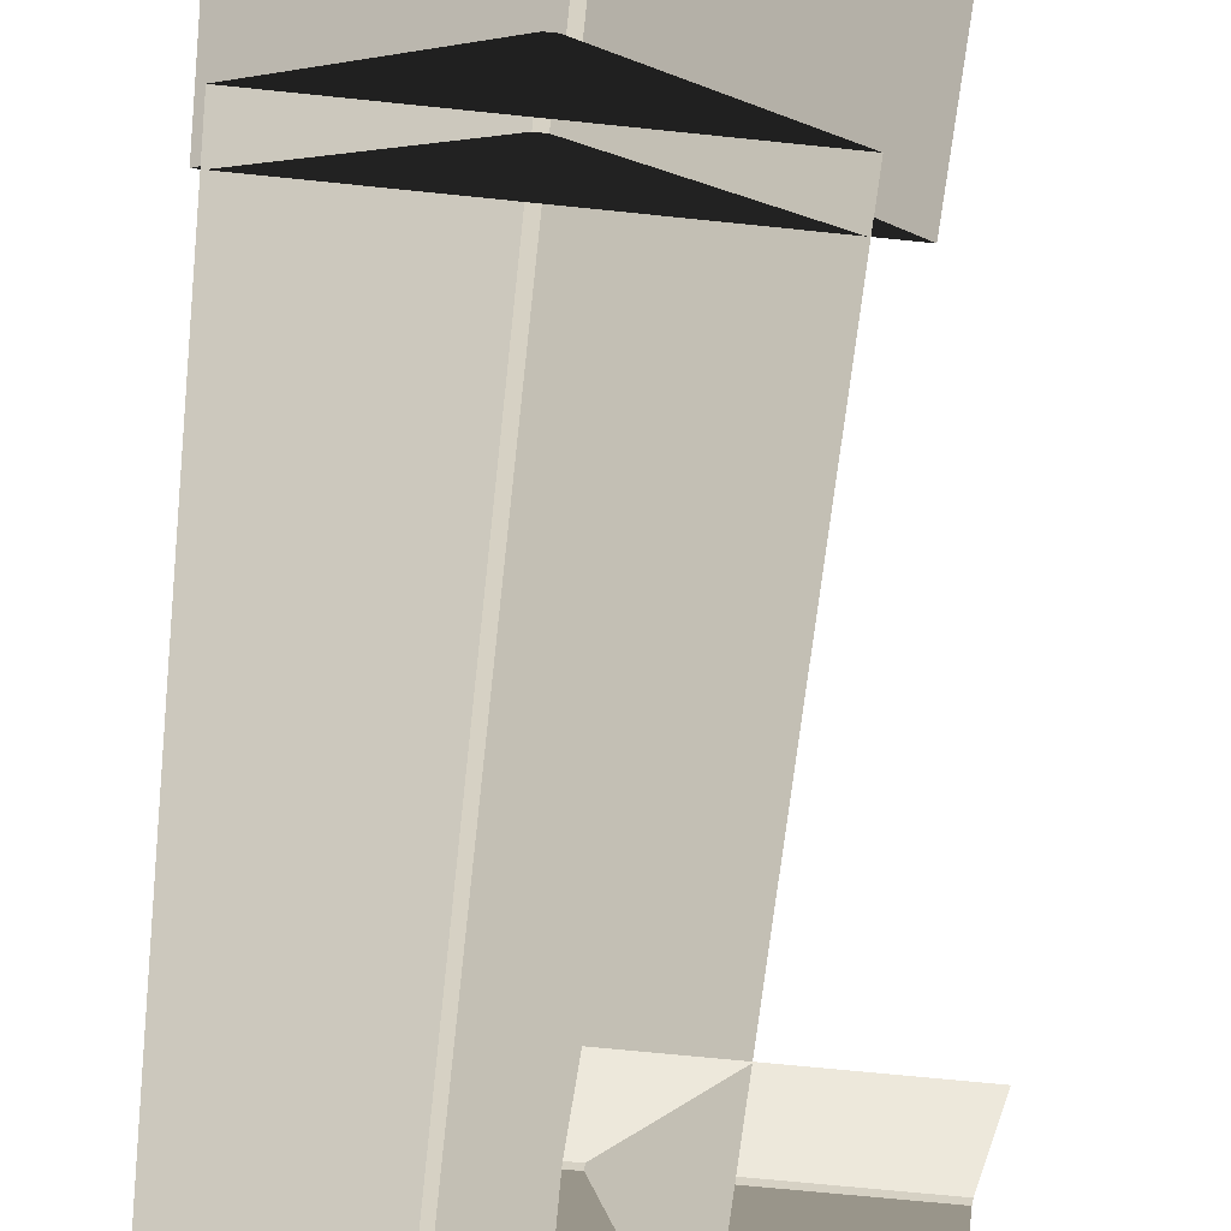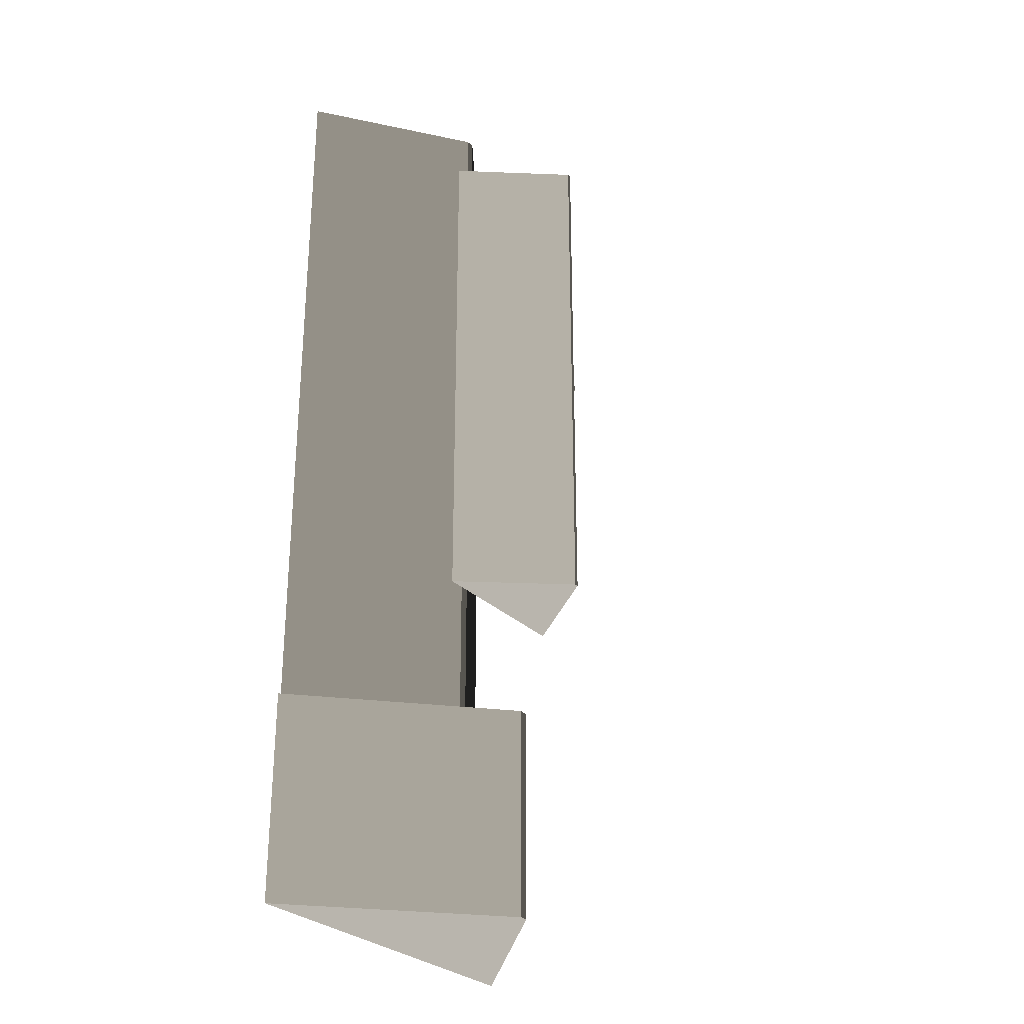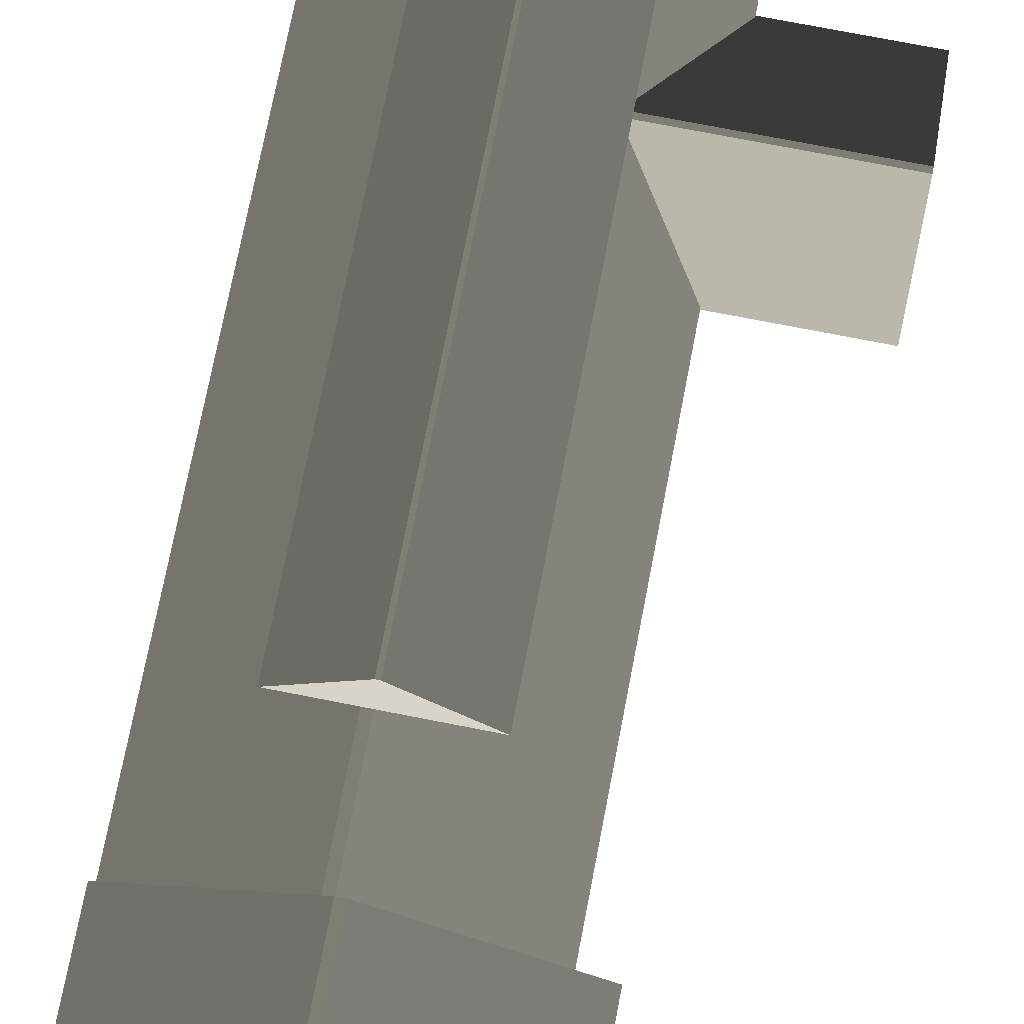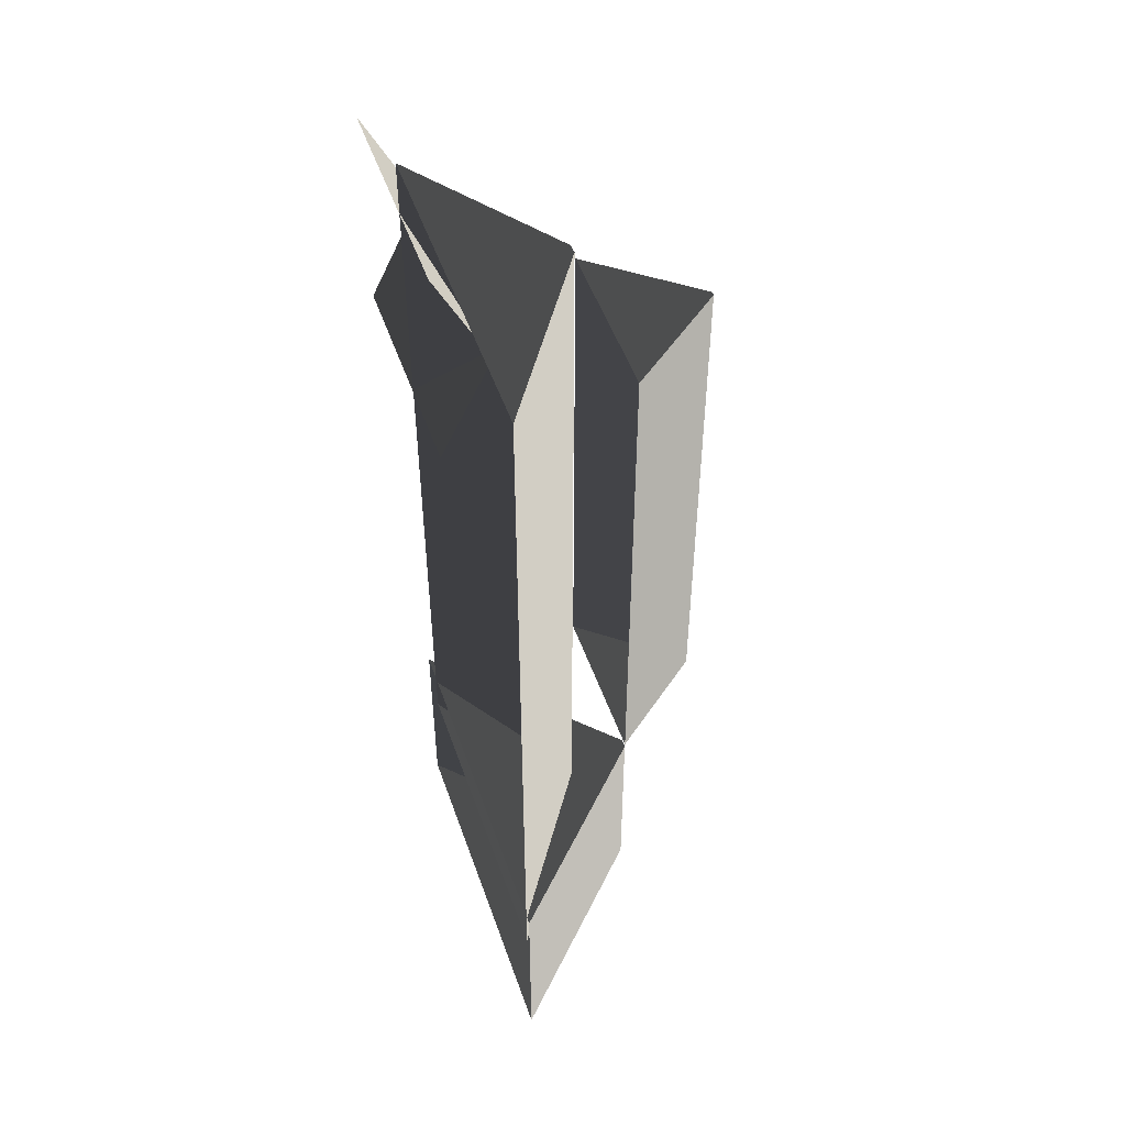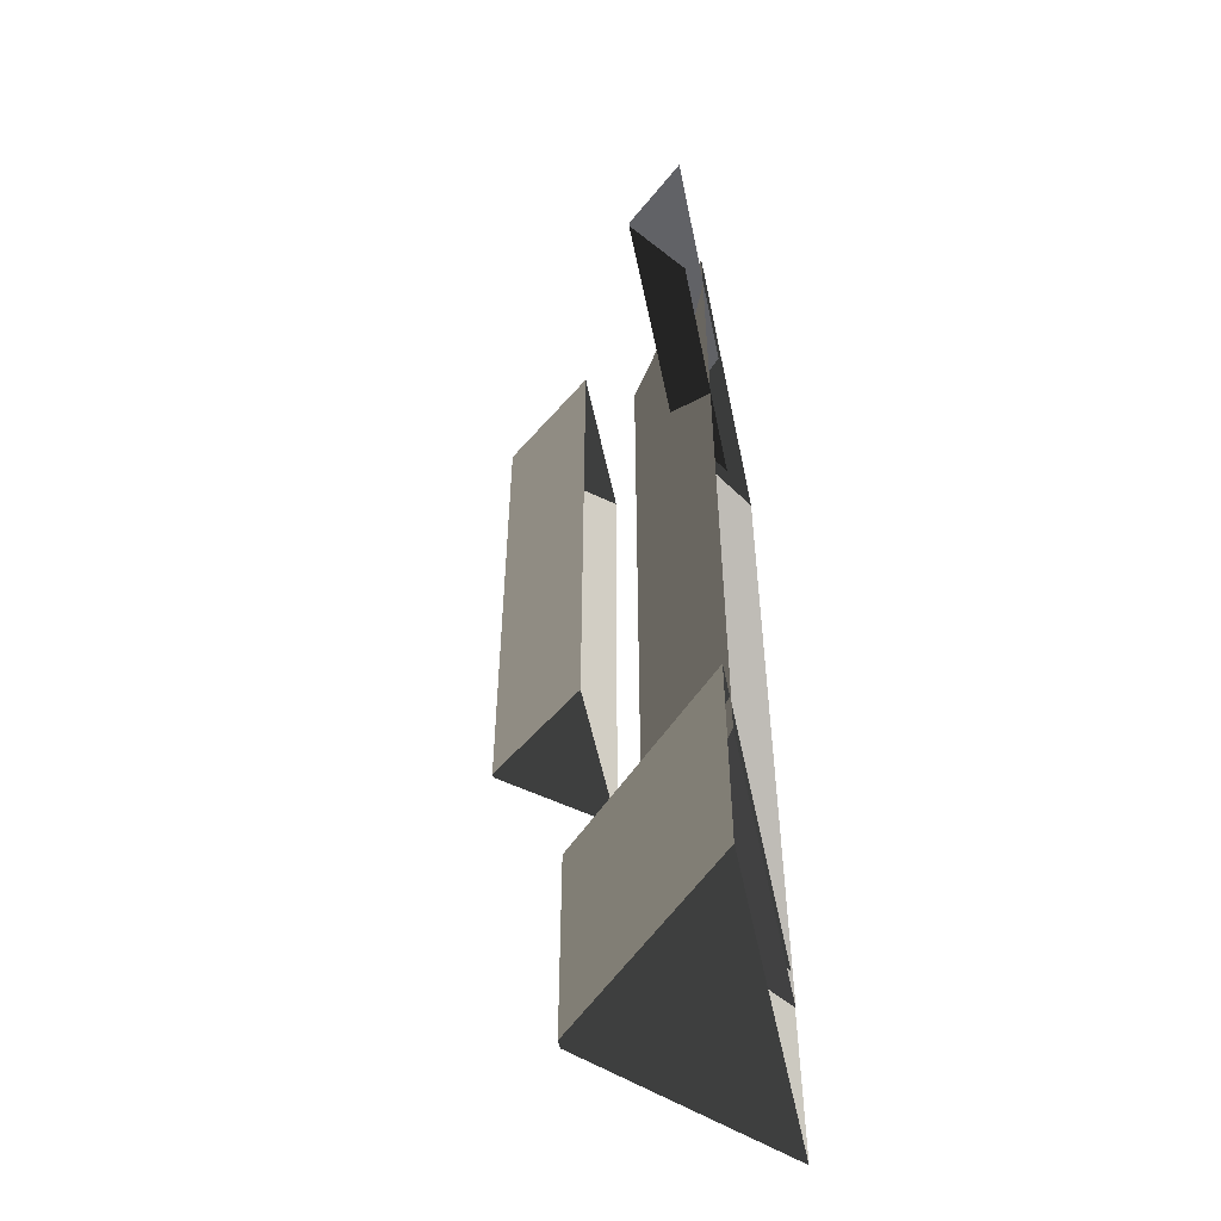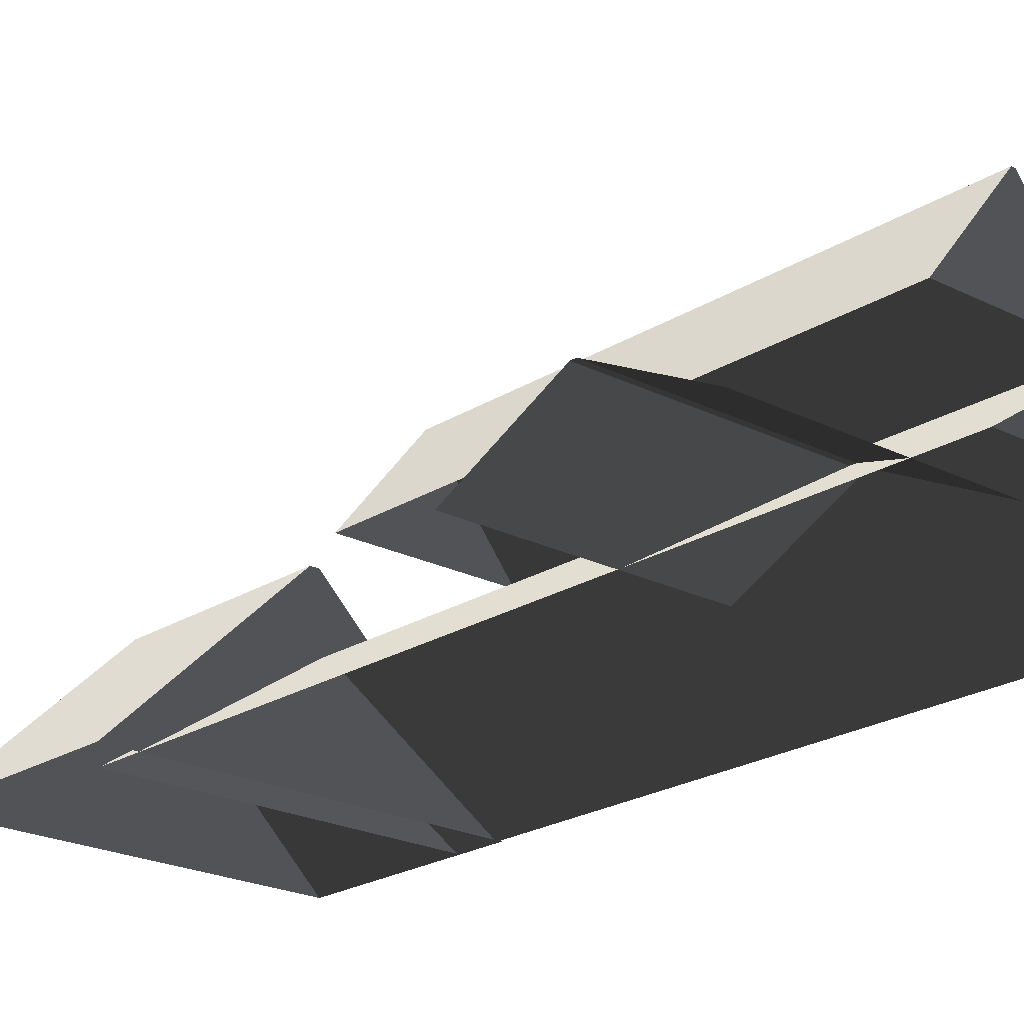
<metadata>
{"format":"obj","ext":"obj","renderer":"f3d","projection":"perspective","resolution":1024,"background":"white","views":[{"elev":-64.0,"azim":-6.1,"up":"+Z"},{"elev":-28.8,"azim":-54.5,"up":"+Y"},{"elev":75.6,"azim":11.0,"up":"+Z"},{"elev":50.5,"azim":-109.0,"up":"+Y"},{"elev":-53.6,"azim":101.6,"up":"+Y"},{"elev":-21.7,"azim":138.1,"up":"+Z"}]}
</metadata>
<code>
v -0.8321 -7.51 0.8882
v -3.814 -7.688 2.865
v -3.814 7.674 2.865
v -0.8321 7.496 0.8882
v -3.814 -7.688 2.865
v -3.983 -7.688 2.865
v -3.983 7.674 2.865
v -3.814 7.674 2.865
v -6.965 7.496 0.8882
v -3.983 7.674 2.865
v -3.983 -7.688 2.865
v -6.965 -7.51 0.8882
v -6.965 -7.51 0.8882
v -3.983 -7.688 2.865
v -3.814 -7.688 2.865
v -0.8321 -7.51 0.8882
v -0.8321 7.496 0.8882
v -3.814 7.674 2.865
v -3.983 7.674 2.865
v -6.965 7.496 0.8882
v 1.809 6.454 0.8764
v 1.809 4.387 1.88
v -2.567 4.387 1.88
v -2.567 6.454 0.8764
v 1.809 4.387 1.88
v 1.809 4.284 1.88
v -2.567 4.284 1.88
v -2.567 4.387 1.88
v -2.567 2.217 0.8764
v -2.567 4.284 1.88
v 1.809 4.284 1.88
v 1.809 2.217 0.8764
v -7.064 -6.688 0.9109
v -3.726 -6.688 4.129
v -3.726 -10.73 4.129
v -7.064 -10.73 0.9109
v -3.726 -6.688 4.129
v -3.559 -6.688 4.129
v -3.559 -10.73 4.129
v -3.726 -10.73 4.129
v -0.2218 -10.73 0.9109
v -3.559 -10.73 4.129
v -3.559 -6.688 4.129
v -0.2218 -6.688 0.9109
v -3.726 -6.688 4.129
v -7.064 -6.688 0.9109
v -0.2218 -6.688 0.9109
v -3.559 -6.688 4.129
v -7.064 -10.73 0.9109
v -3.726 -10.73 4.129
v -3.559 -10.73 4.129
v -0.2218 -10.73 0.9109
v -5.184 5.731 3.544
v -3.68 5.731 5.408
v -3.68 -4.331 5.408
v -5.184 -4.331 3.544
v -3.68 5.731 5.408
v -3.605 5.731 5.408
v -3.605 -4.331 5.408
v -3.68 -4.331 5.408
v -2.102 -4.331 3.544
v -3.605 -4.331 5.408
v -3.605 5.731 5.408
v -2.102 5.731 3.544
v -3.68 5.731 5.408
v -5.184 5.731 3.544
v -2.102 5.731 3.544
v -3.605 5.731 5.408
v -5.184 -4.331 3.544
v -3.68 -4.331 5.408
v -3.605 -4.331 5.408
v -2.102 -4.331 3.544
g Building_small_t1.001_36840_481
f 1 3 2
f 1 4 3
f 5 7 6
f 5 8 7
f 9 11 10
f 9 12 11
f 13 15 14
f 13 16 15
f 17 19 18
f 17 20 19
f 21 23 22
f 21 24 23
f 25 27 26
f 25 28 27
f 29 31 30
f 29 32 31
f 33 35 34
f 33 36 35
f 37 39 38
f 37 40 39
f 41 43 42
f 41 44 43
f 45 47 46
f 45 48 47
f 49 51 50
f 49 52 51
f 53 55 54
f 53 56 55
f 57 59 58
f 57 60 59
f 61 63 62
f 61 64 63
f 65 67 66
f 65 68 67
f 69 71 70
f 69 72 71

</code>
